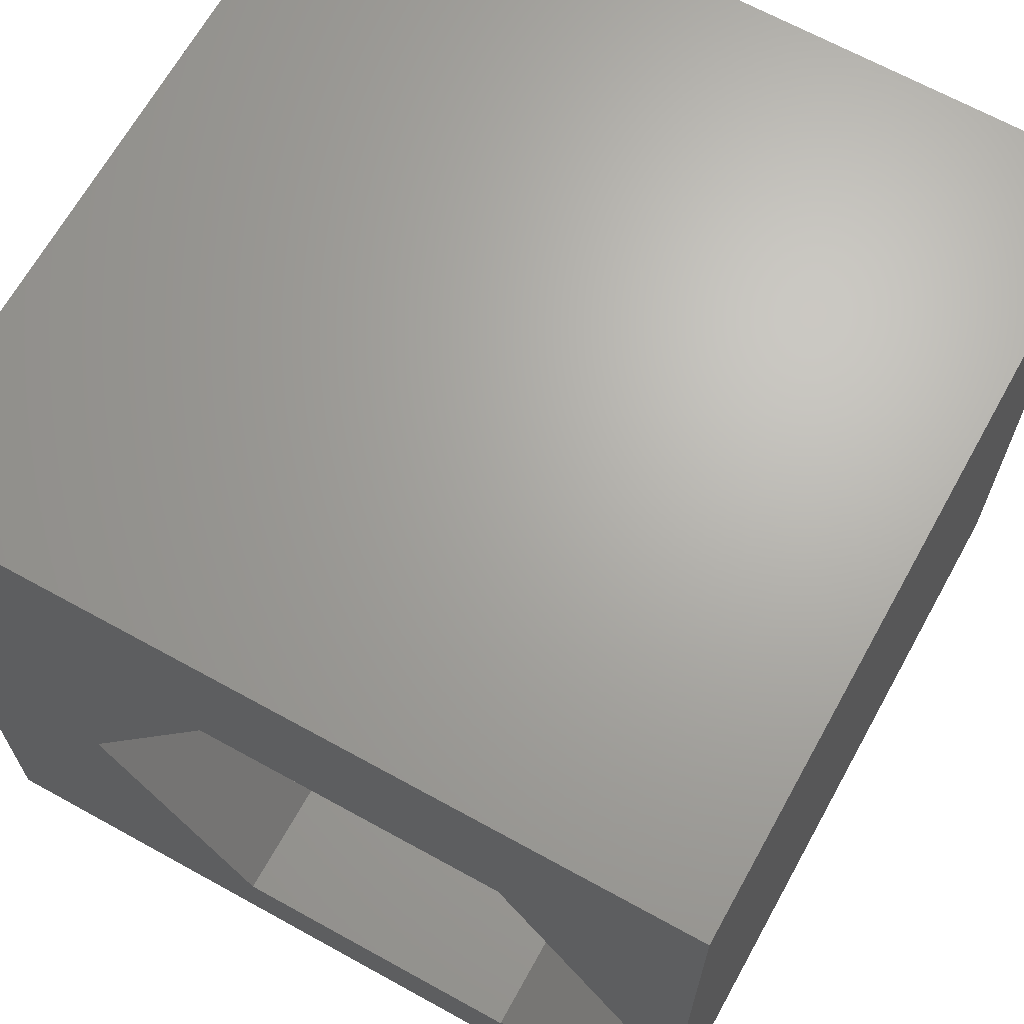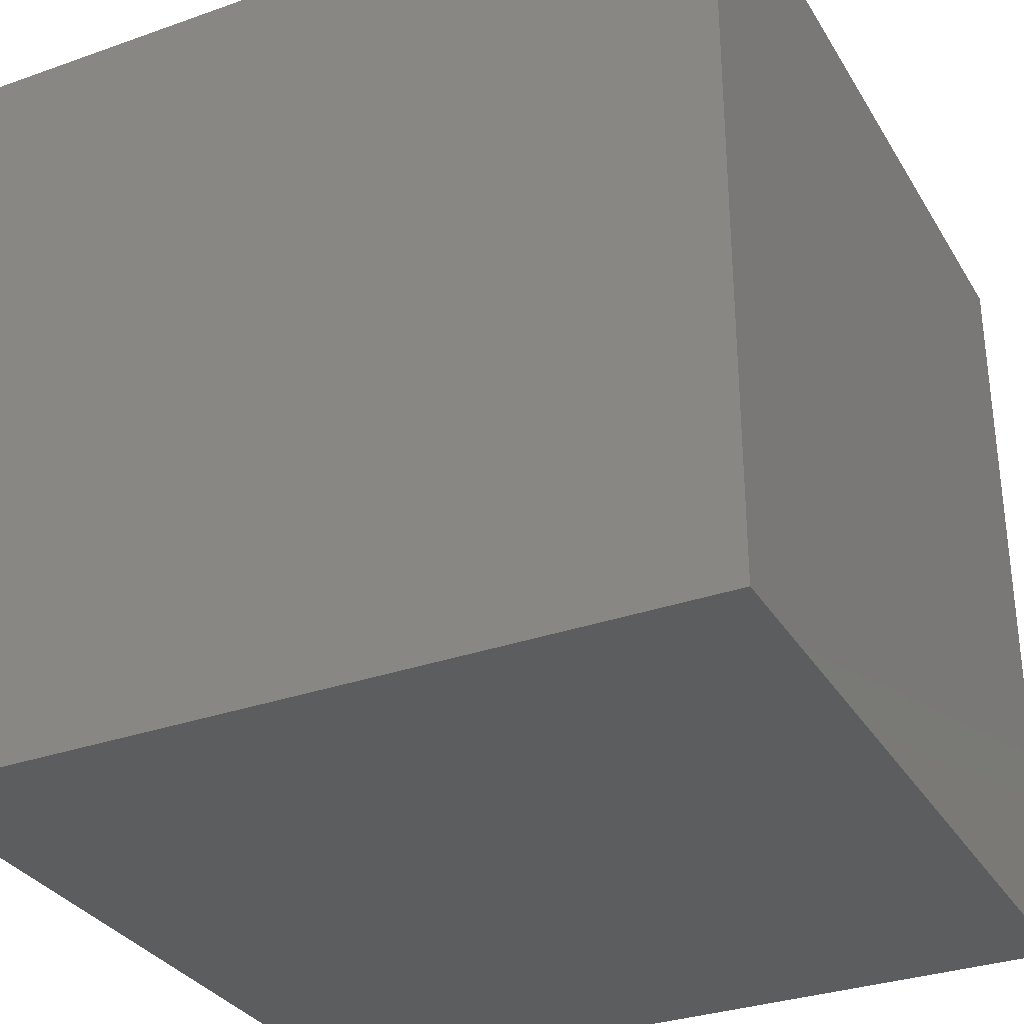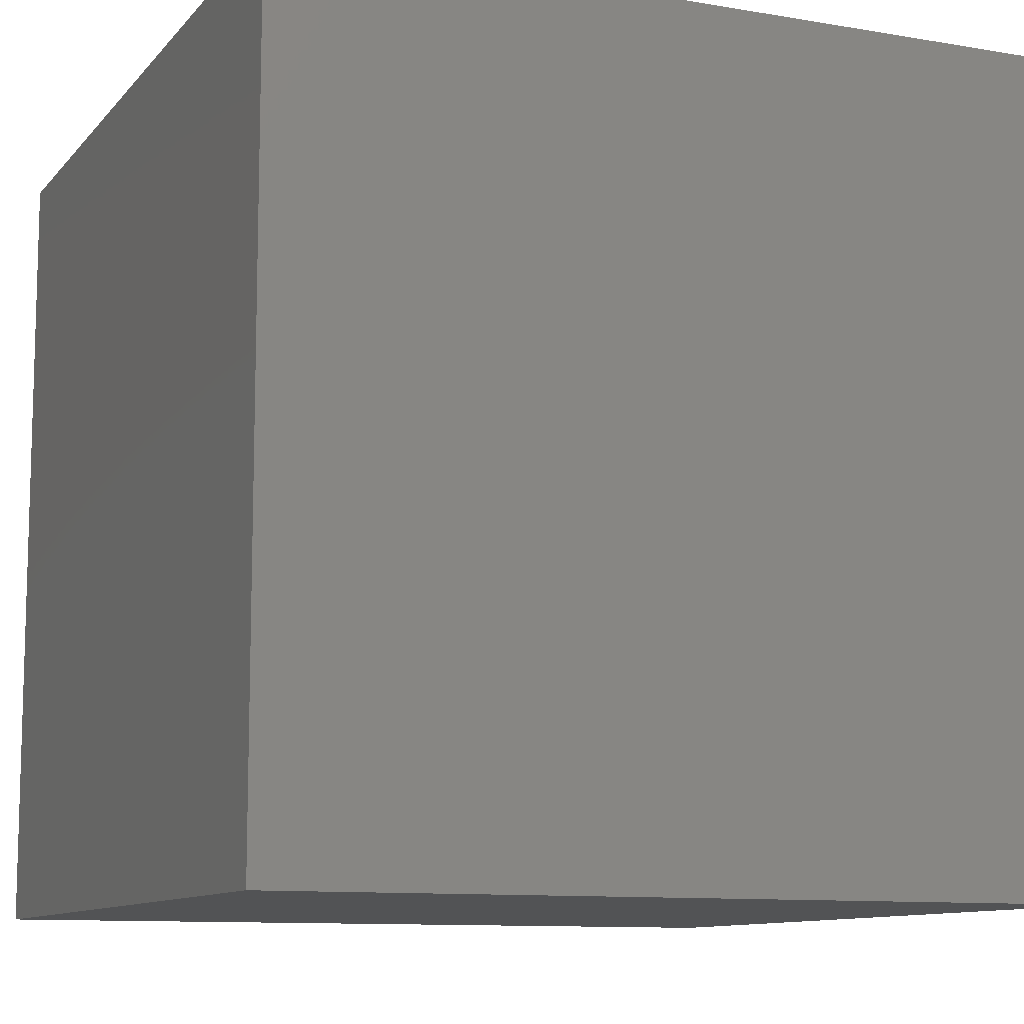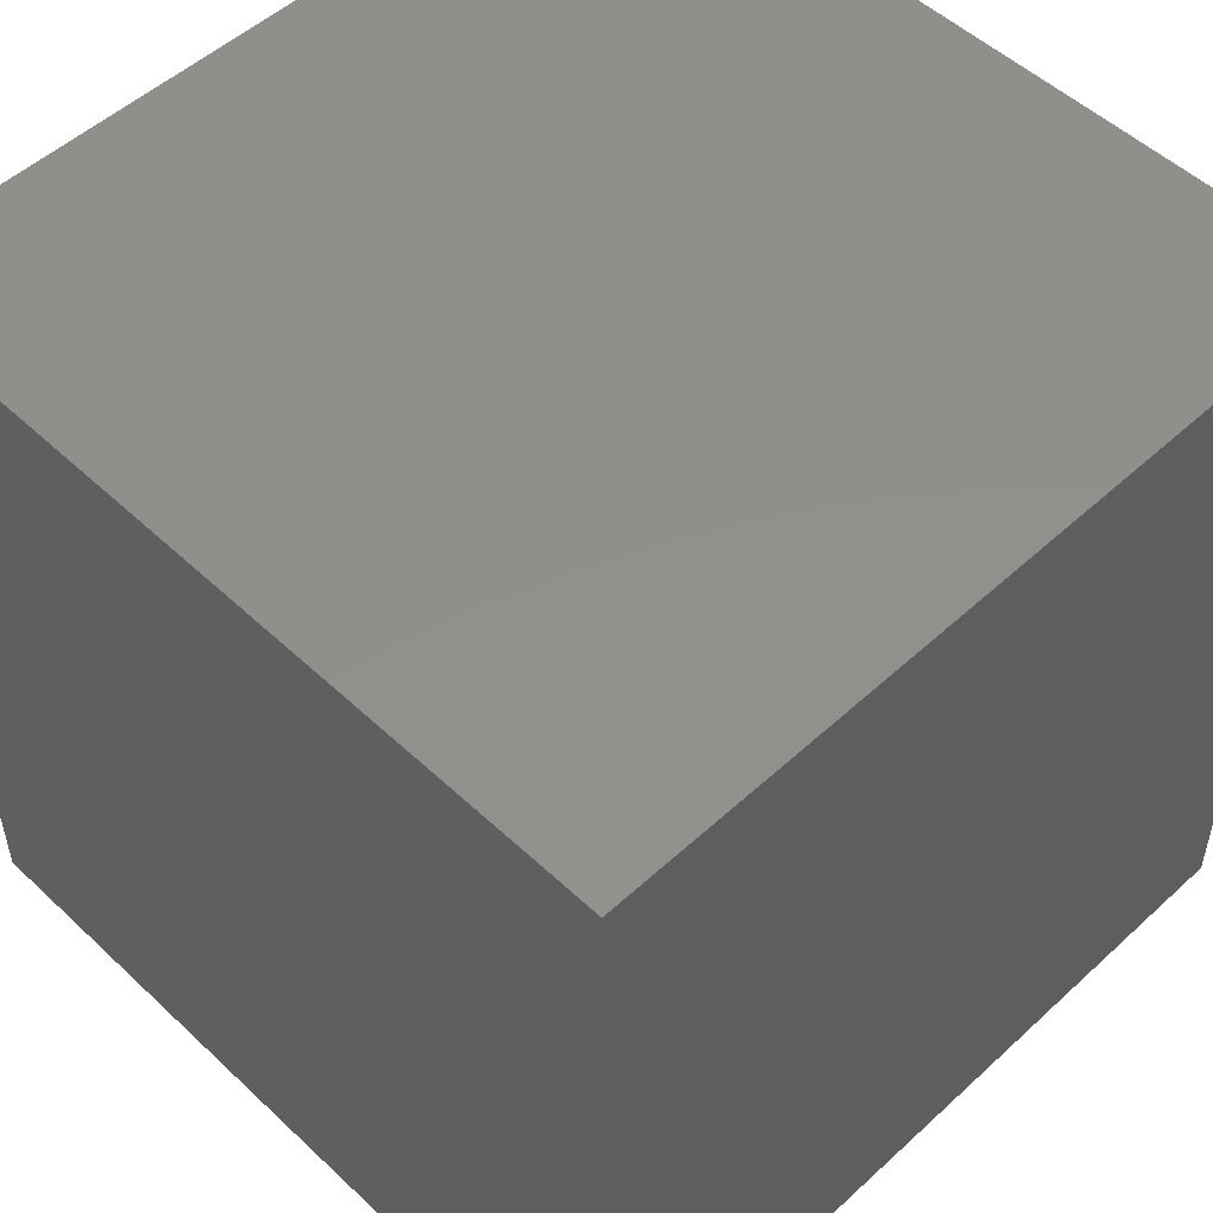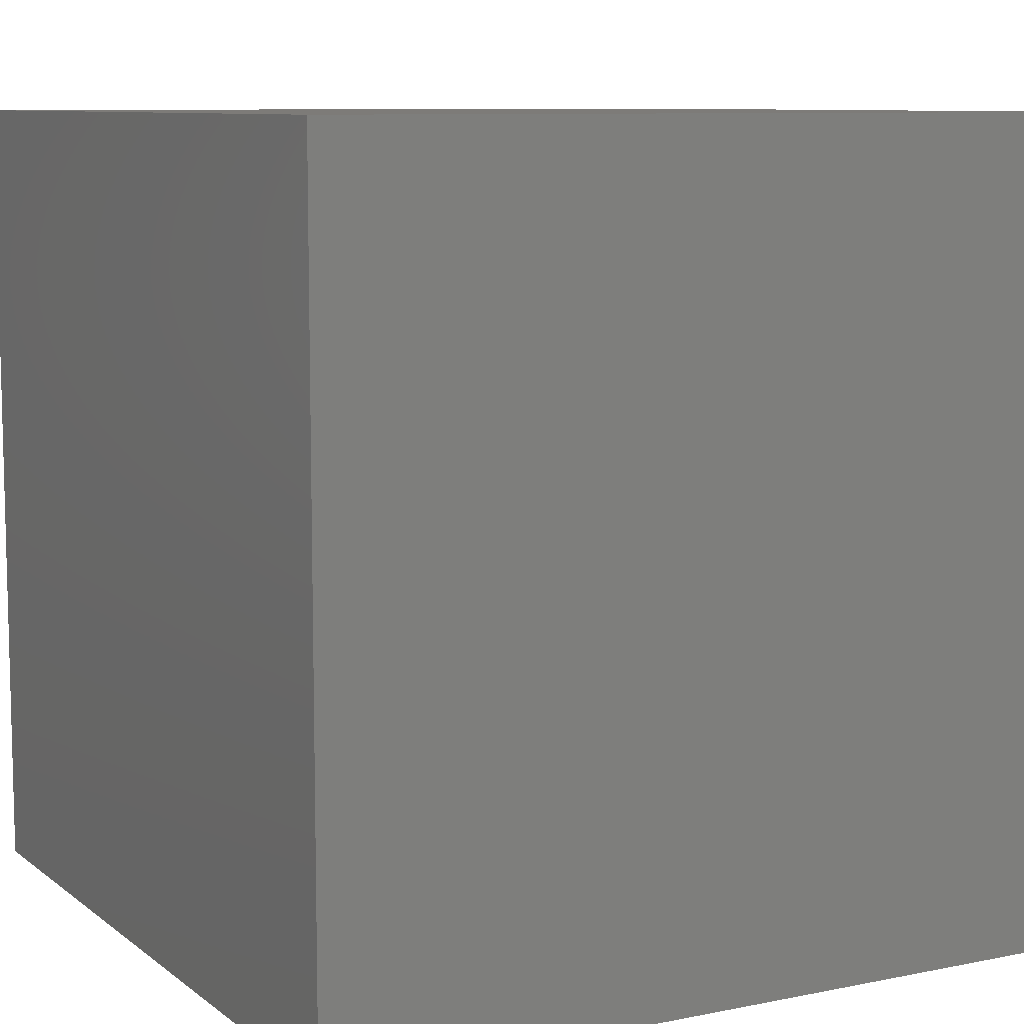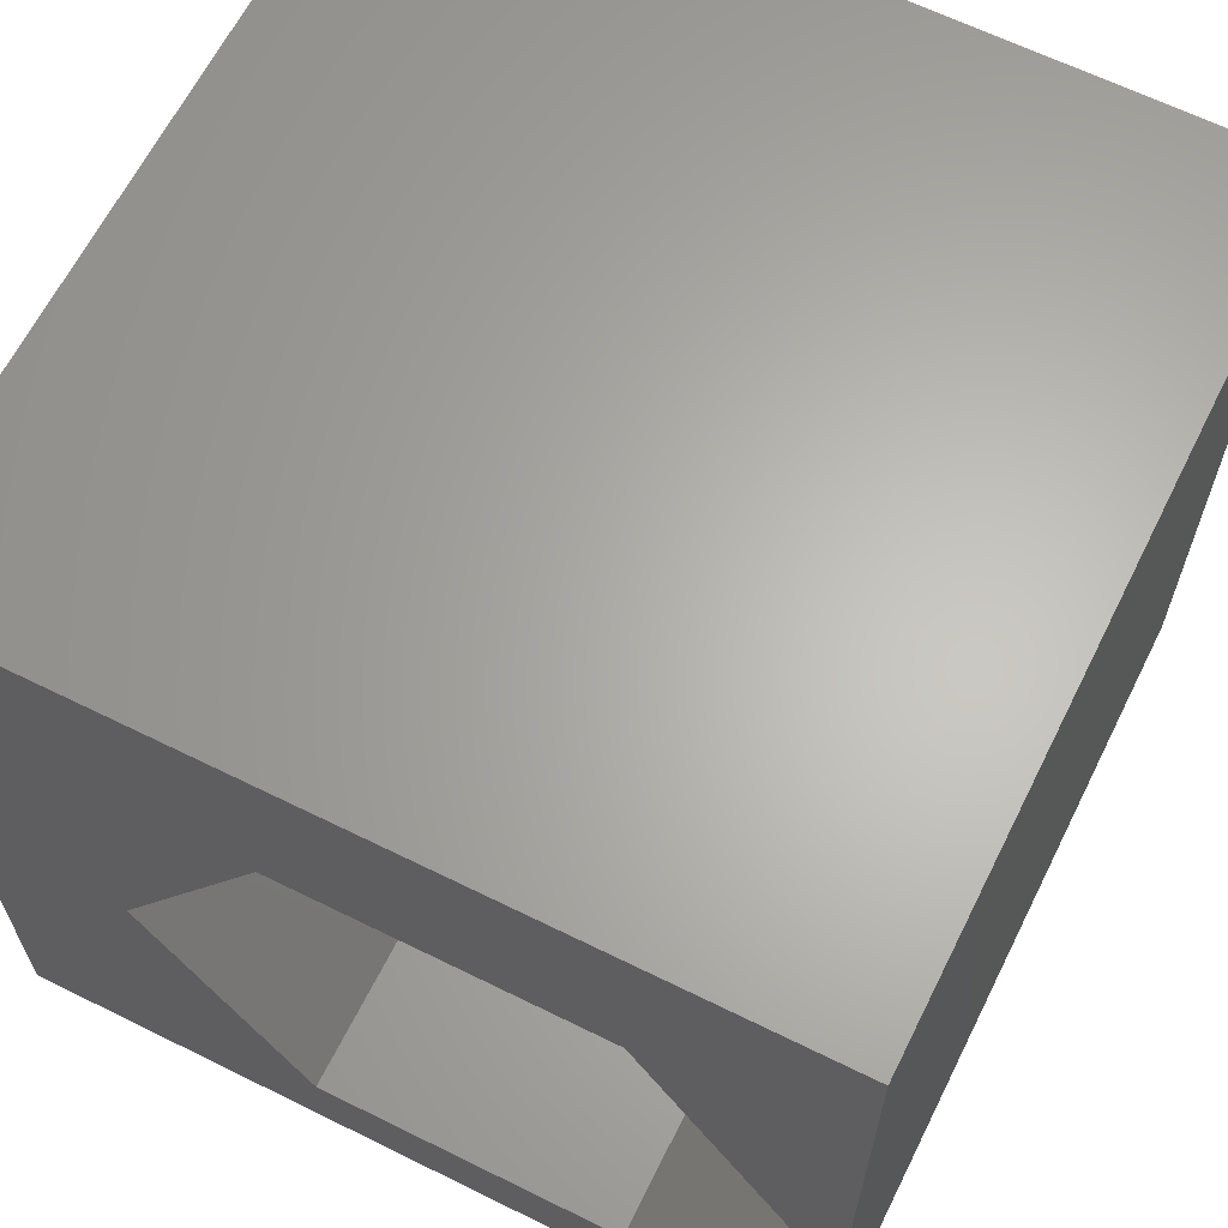
<metadata>
{"format":"stl","ext":"stl","renderer":"f3d","projection":"perspective","resolution":1024,"background":"white","views":[{"elev":66.8,"azim":29.0,"up":"+Y"},{"elev":-31.9,"azim":26.4,"up":"+Z"},{"elev":-10.5,"azim":66.7,"up":"+Z"},{"elev":52.0,"azim":135.3,"up":"+Y"},{"elev":8.9,"azim":-118.5,"up":"+Y"},{"elev":64.2,"azim":26.5,"up":"+Y"}]}
</metadata>
<code>
# stl→obj: 20 verts, 36 faces
v 0 10 10
v 0 10 0
v 0 0 10
v 0 0 0
v 9.497 4.408 10
v 10 0 10
v 10 10 10
v 7.6 1.122 10
v 3.806 1.122 10
v 1.908 4.408 10
v 3.806 7.694 10
v 7.6 7.694 10
v 10 10 0
v 10 0 0
v 1.908 4.408 3.192
v 3.806 7.694 3.192
v 7.6 7.694 3.192
v 9.497 4.408 3.192
v 7.6 1.122 3.192
v 3.806 1.122 3.192
f 1 2 3
f 3 2 4
f 5 6 7
f 5 8 6
f 6 8 9
f 6 9 3
f 3 9 10
f 3 10 1
f 1 10 11
f 1 11 7
f 7 11 12
f 7 12 5
f 13 7 14
f 14 7 6
f 2 13 4
f 4 13 14
f 7 13 1
f 1 13 2
f 14 6 4
f 4 6 3
f 15 16 10
f 10 16 11
f 16 17 11
f 11 17 12
f 17 18 12
f 12 18 5
f 18 19 5
f 5 19 8
f 19 20 8
f 8 20 9
f 20 15 9
f 9 15 10
f 20 19 15
f 15 19 18
f 15 18 16
f 16 18 17

</code>
